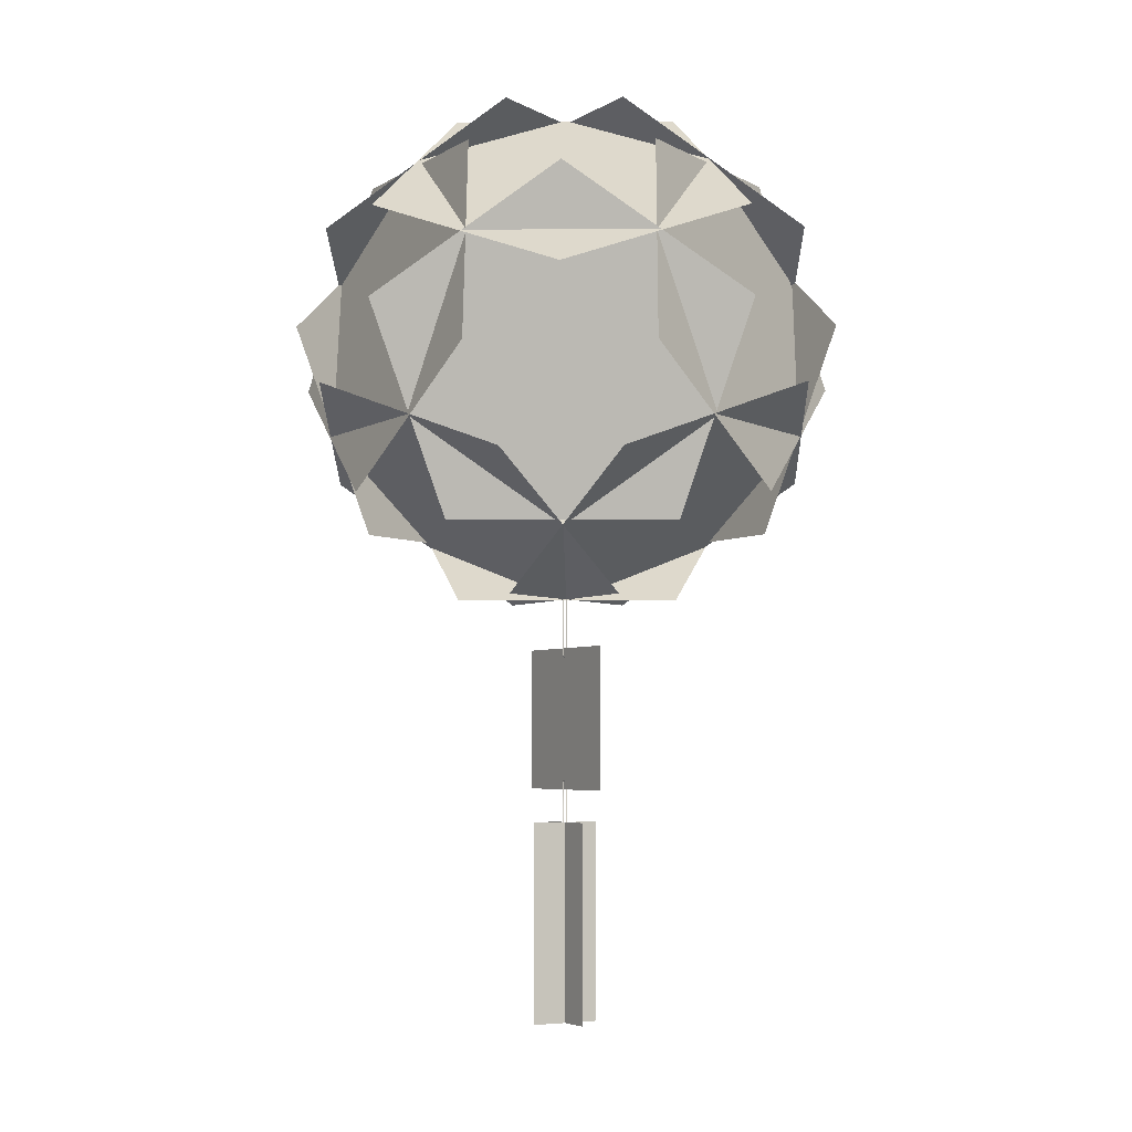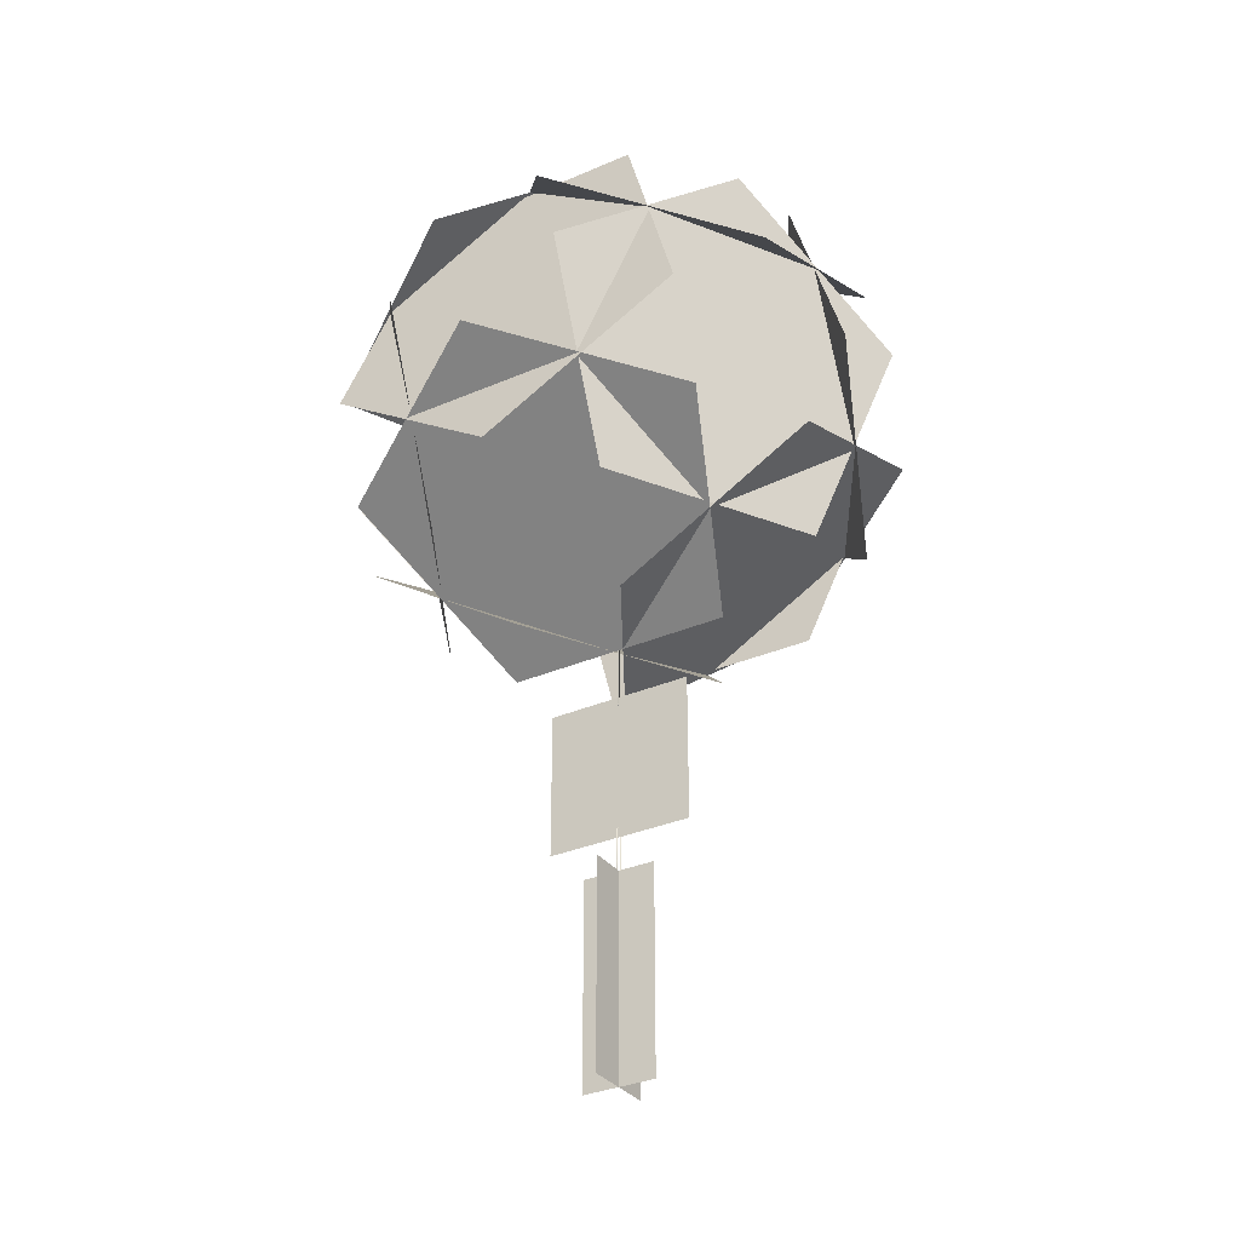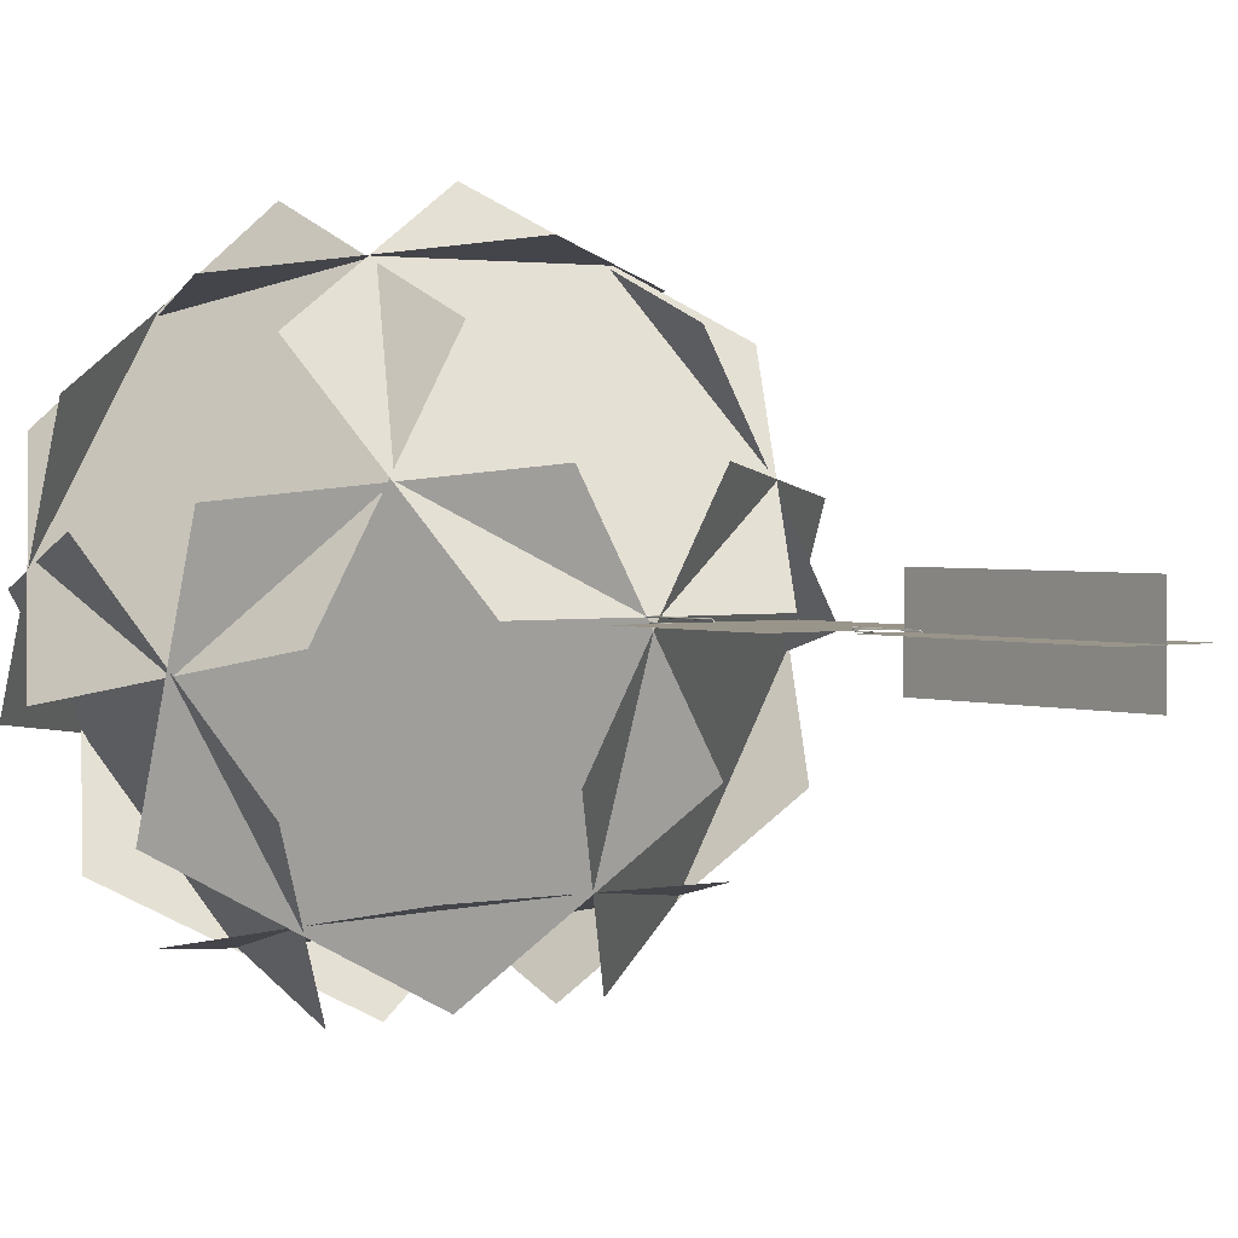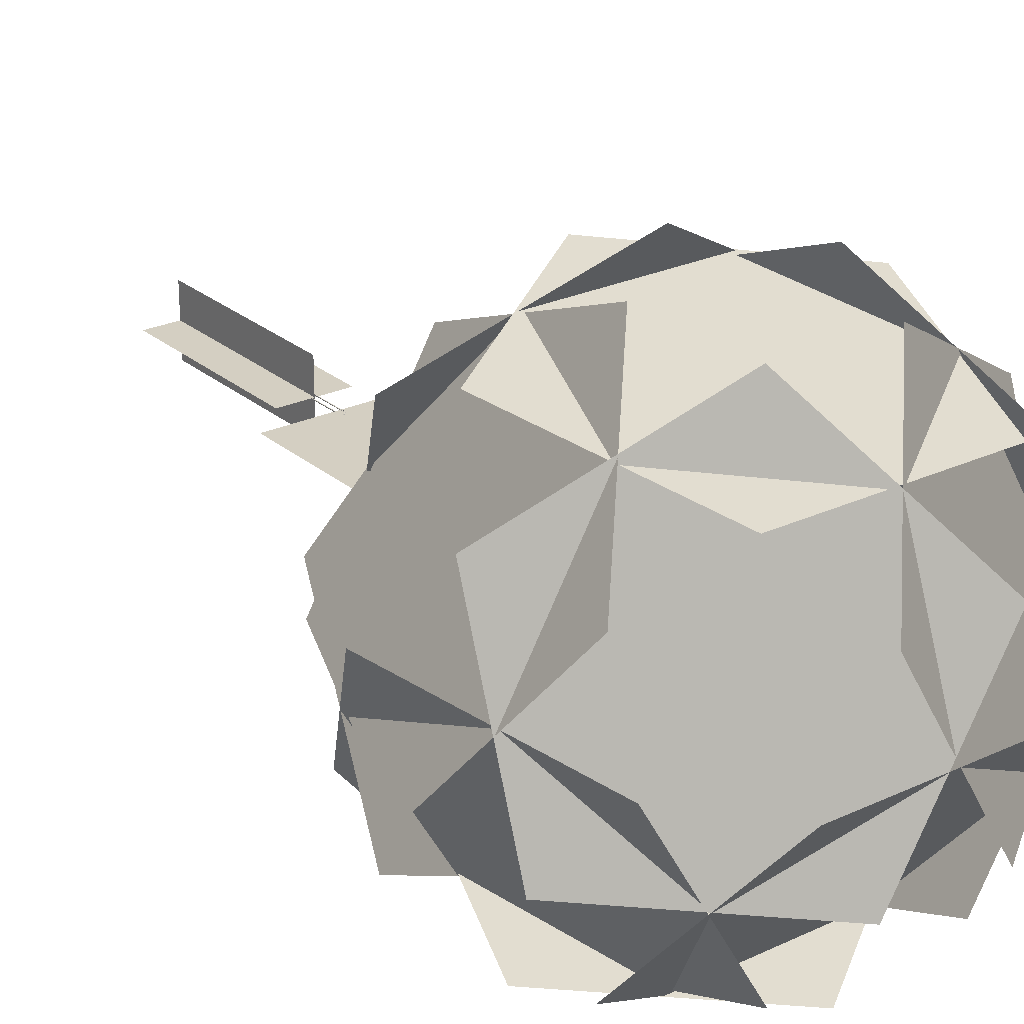
<metadata>
{"format":"obj","ext":"obj","renderer":"f3d","projection":"perspective","resolution":1024,"background":"white","views":[{"elev":-4.5,"azim":61.0,"up":"+Y"},{"elev":-32.4,"azim":31.2,"up":"+Y"},{"elev":2.1,"azim":-37.1,"up":"+Z"},{"elev":25.5,"azim":143.1,"up":"+Z"}]}
</metadata>
<code>
o line_Mesh.001
v 0.000179 -0.04749 -0.000179
v 0.000104 -0.04738 -0.000104
v -0 -0.04734 -0
v -0.000104 -0.04738 0.000104
v -0.000179 -0.04749 0.000179
v -0.000179 -0.05364 0.000179
v -0.000104 -0.05375 0.000104
v -0 -0.05378 -0
v 0.000104 -0.05375 -0.000104
v 0.000179 -0.05364 -0.000179
v 9e-05 -0.04752 -0.000186
v 3.2e-05 -0.04744 -0.000127
v -4.8e-05 -0.04741 -4.8e-05
v -0.000127 -0.04744 3.2e-05
v -0.000186 -0.04752 9e-05
v -0.000186 -0.0536 9e-05
v -0.000127 -0.05369 3.2e-05
v -4.8e-05 -0.05372 -4.8e-05
v 3.2e-05 -0.05369 -0.000127
v 9e-05 -0.0536 -0.000186
v 9.7e-05 -0.04756 -9.7e-05
v 5.6e-05 -0.0475 -5.6e-05
v -0 -0.04748 -0
v -5.6e-05 -0.0475 5.6e-05
v -9.7e-05 -0.04756 9.7e-05
v -9.7e-05 -0.05357 9.7e-05
v -5.6e-05 -0.05363 5.6e-05
v 0 -0.05365 -0
v 5.6e-05 -0.05363 -5.6e-05
v 9.8e-05 -0.05356 -9.8e-05
v 0.000186 -0.04752 -9e-05
v 0.000127 -0.04744 -3.2e-05
v 4.8e-05 -0.04741 4.8e-05
v -3.2e-05 -0.04744 0.000127
v -9e-05 -0.04752 0.000186
v -9e-05 -0.0536 0.000186
v -3.2e-05 -0.05369 0.000127
v 4.8e-05 -0.05372 4.8e-05
v 0.000127 -0.05369 -3.2e-05
v 0.000186 -0.0536 -9e-05
v -0 -0.02567 -0.000259
v -0 -0.02556 -0.00015
v -0 -0.02552 -0
v -0 -0.02556 0.00015
v -0 -0.02567 0.000259
v -0 -0.03357 0.000259
v -0 -0.03368 0.00015
v -0 -0.03372 -0
v -0 -0.03368 -0.00015
v -0 -0.03357 -0.000259
v -6.9e-05 -0.0257 -0.0002
v -6.9e-05 -0.02562 -0.000115
v -6.9e-05 -0.02559 -0
v -6.9e-05 -0.02562 0.000115
v -6.9e-05 -0.0257 0.0002
v -6.9e-05 -0.03354 0.0002
v -6.9e-05 -0.03362 0.000115
v -6.9e-05 -0.03365 -0
v -6.9e-05 -0.03362 -0.000115
v -6.9e-05 -0.03354 -0.0002
v 0 -0.02574 -0.00014
v 0 -0.02568 -8.1e-05
v 0 -0.02565 -0
v 0 -0.02568 8.1e-05
v 0 -0.02574 0.00014
v 0 -0.0335 0.00014
v 0 -0.03356 8.1e-05
v 0 -0.03358 -0
v 0 -0.03356 -8.1e-05
v 0 -0.0335 -0.00014
v 6.9e-05 -0.0257 -0.0002
v 6.9e-05 -0.02562 -0.000115
v 6.9e-05 -0.02559 -0
v 6.9e-05 -0.02562 0.000115
v 6.9e-05 -0.0257 0.0002
v 6.9e-05 -0.03354 0.0002
v 6.9e-05 -0.03362 0.000115
v 6.9e-05 -0.03365 -0
v 6.9e-05 -0.03362 -0.000115
v 6.9e-05 -0.03354 -0.0002
v -0 -0.02575 0.000281
v -6.9e-05 -0.02575 0.000212
v 0 -0.02575 0.000143
v 6.9e-05 -0.02575 0.000212
v -6.9e-05 -0.03349 0.000212
v -0 -0.03349 0.000281
v 6.9e-05 -0.03349 0.000212
v 0 -0.03349 0.000143
v -6.9e-05 -0.02575 -0.000212
v -0 -0.02575 -0.000281
v 6.9e-05 -0.02575 -0.000212
v 0 -0.02575 -0.000143
v -0 -0.03349 -0.000281
v -6.9e-05 -0.03349 -0.000212
v 0 -0.03349 -0.000143
v 6.9e-05 -0.03349 -0.000212
f 11 2 1
f 13 2 12
f 14 3 13
f 15 4 14
f 16 7 6
f 17 8 7
f 19 8 18
f 20 9 19
f 22 11 21
f 22 13 12
f 23 14 13
f 24 15 14
f 26 17 16
f 27 18 17
f 29 18 28
f 29 20 19
f 32 21 31
f 32 23 22
f 34 23 33
f 35 24 34
f 36 27 26
f 38 27 37
f 38 29 28
f 40 29 39
f 2 31 1
f 2 33 32
f 3 34 33
f 4 35 34
f 7 36 6
f 8 37 7
f 8 39 38
f 9 40 39
f 11 10 20
f 31 10 1
f 31 30 40
f 30 11 20
f 16 5 15
f 6 35 5
f 36 25 35
f 26 15 25
f 52 41 51
f 53 42 52
f 54 43 53
f 54 45 44
f 56 47 46
f 58 47 57
f 58 49 48
f 59 50 49
f 61 52 51
f 62 53 52
f 63 54 53
f 65 54 64
f 66 57 56
f 68 57 67
f 68 59 58
f 70 59 69
f 71 62 61
f 72 63 62
f 73 64 63
f 74 65 64
f 77 66 76
f 77 68 67
f 79 68 78
f 79 70 69
f 41 72 71
f 43 72 42
f 43 74 73
f 45 74 44
f 46 77 76
f 47 78 77
f 49 78 48
f 50 79 49
f 86 82 85
f 85 83 88
f 88 84 87
f 87 81 86
f 94 90 93
f 93 91 96
f 96 92 95
f 95 89 94
f 89 41 90
f 82 45 55
f 85 46 86
f 94 50 60
f 92 51 89
f 65 82 55
f 88 56 85
f 95 60 70
f 92 71 61
f 84 65 75
f 76 88 87
f 80 95 70
f 91 41 71
f 45 84 75
f 46 87 86
f 50 96 80
f 11 12 2
f 13 3 2
f 14 4 3
f 15 5 4
f 16 17 7
f 17 18 8
f 19 9 8
f 20 10 9
f 22 12 11
f 22 23 13
f 23 24 14
f 24 25 15
f 26 27 17
f 27 28 18
f 29 19 18
f 29 30 20
f 32 22 21
f 32 33 23
f 34 24 23
f 35 25 24
f 36 37 27
f 38 28 27
f 38 39 29
f 40 30 29
f 2 32 31
f 2 3 33
f 3 4 34
f 4 5 35
f 7 37 36
f 8 38 37
f 8 9 39
f 9 10 40
f 11 1 10
f 31 40 10
f 31 21 30
f 30 21 11
f 16 6 5
f 6 36 35
f 36 26 25
f 26 16 15
f 52 42 41
f 53 43 42
f 54 44 43
f 54 55 45
f 56 57 47
f 58 48 47
f 58 59 49
f 59 60 50
f 61 62 52
f 62 63 53
f 63 64 54
f 65 55 54
f 66 67 57
f 68 58 57
f 68 69 59
f 70 60 59
f 71 72 62
f 72 73 63
f 73 74 64
f 74 75 65
f 77 67 66
f 77 78 68
f 79 69 68
f 79 80 70
f 41 42 72
f 43 73 72
f 43 44 74
f 45 75 74
f 46 47 77
f 47 48 78
f 49 79 78
f 50 80 79
f 86 81 82
f 85 82 83
f 88 83 84
f 87 84 81
f 94 89 90
f 93 90 91
f 96 91 92
f 95 92 89
f 89 51 41
f 82 81 45
f 85 56 46
f 94 93 50
f 92 61 51
f 65 83 82
f 88 66 56
f 95 94 60
f 92 91 71
f 84 83 65
f 76 66 88
f 80 96 95
f 91 90 41
f 45 81 84
f 46 76 87
f 50 93 96
o bottom_Mesh.011
v -2.3e-05 -0.0741 -0.003941
v -2.3e-05 -0.0741 -0
v -2.3e-05 -0.0741 0.003941
v -2.3e-05 -0.06306 -0.003941
v -2.3e-05 -0.06306 -0
v -2.3e-05 -0.06306 0.003941
v -2.3e-05 -0.05203 -0.003941
v -2.3e-05 -0.05203 -0
v -2.3e-05 -0.05203 0.003941
v 0 -0.0741 0.003941
v 0 -0.0741 -0
v 0 -0.0741 -0.003941
v 0 -0.06306 0.003941
v 0 -0.06306 -0
v 0 -0.06306 -0.003941
v 0 -0.05203 0.003941
v 0 -0.05203 -0
v 0 -0.05203 -0.003941
v 0.003941 -0.0741 -2.6e-05
v 0 -0.0741 -2.6e-05
v -0.003941 -0.0741 -2.6e-05
v 0.003941 -0.06306 -2.6e-05
v 0 -0.06306 -2.6e-05
v -0.003941 -0.06306 -2.6e-05
v 0.003941 -0.05203 -2.6e-05
v 0 -0.05203 -2.6e-05
v -0.003941 -0.05203 -2.6e-05
v -0.003941 -0.0741 -0
v 0 -0.0741 -0
v 0.003941 -0.0741 -0
v -0.003941 -0.06306 -0
v 0 -0.06306 -0
v 0.003941 -0.06306 -0
v -0.003941 -0.05203 -0
v 0 -0.05203 -0
v 0.003941 -0.05203 -0
f 101 97 98
f 99 101 98
f 101 103 100
f 102 104 101
f 107 109 106
f 111 107 108
f 113 109 110
f 114 110 111
f 119 115 116
f 120 116 117
f 122 118 119
f 123 119 120
f 128 124 125
f 129 125 126
f 131 127 128
f 132 128 129
f 101 100 97
f 99 102 101
f 101 104 103
f 102 105 104
f 107 110 109
f 111 110 107
f 113 112 109
f 114 113 110
f 119 118 115
f 120 119 116
f 122 121 118
f 123 122 119
f 128 127 124
f 129 128 125
f 131 130 127
f 132 131 128
o fu_Mesh.012
v 0.007883 -0.04842 -1.5e-05
v 0 -0.04842 -1.5e-05
v -0.007883 -0.04842 -1.5e-05
v 0.007883 -0.04054 -1.5e-05
v 0 -0.04054 -1.5e-05
v -0.007883 -0.04054 -1.5e-05
v 0.007883 -0.03266 -1.5e-05
v 0 -0.03266 -1.5e-05
v -0.007883 -0.03266 -1.5e-05
v -0.007883 -0.04842 -0
v 0 -0.04842 -0
v 0.007883 -0.04842 -0
v -0.007883 -0.04054 -0
v 0 -0.04054 -0
v 0.007883 -0.04054 -0
v -0.007883 -0.03266 -0
v 0 -0.03266 -0
v 0.007883 -0.03266 -0
f 137 133 134
f 138 134 135
f 140 136 137
f 141 137 138
f 146 142 143
f 147 143 144
f 149 145 146
f 150 146 147
f 137 136 133
f 138 137 134
f 140 139 136
f 141 140 137
f 146 145 142
f 147 146 143
f 149 148 145
f 150 149 146
o body_Mesh.016
v -0.01865 -0.004089 0.0106
v -0.02216 0.01644 0.01263
v -0.02205 -0.02001 -0.001569
v -0.02981 0.002759 -0.006029
v -0.00981 -0.02001 0.01963
v -0.009828 0.002759 0.02858
v -0.01868 -0.004096 0.01062
v -0.02219 0.01644 0.01264
v -0.00984 -0.02002 0.01965
v -0.009858 0.002752 0.0286
v -0.02208 -0.02002 -0.001552
v -0.02984 0.002752 -0.006012
v 0.01886 0.004089 -0.01072
v 0.02236 -0.01644 -0.01274
v 0.02226 0.02001 0.001449
v 0.03002 -0.002759 0.00591
v 0.01002 0.02001 -0.01975
v 0.01004 -0.002759 -0.0287
v 0.01889 0.004096 -0.01074
v 0.02239 -0.01644 -0.01276
v 0.01005 0.02002 -0.01977
v 0.01006 -0.002752 -0.02872
v 0.02228 0.02002 0.001432
v 0.03005 -0.002752 0.005892
v 0.000213 0.01747 -0.01329
v 0.000213 0.004925 -0.03004
v 0.01245 0.0272 -0.000306
v 0.0202 0.01329 -0.01888
v -0.01203 0.0272 -0.000306
v -0.01977 0.01329 -0.01888
v 0.000213 0.0175 -0.01332
v 0.000213 0.004953 -0.03006
v -0.01203 0.02723 -0.000327
v -0.01977 0.01332 -0.0189
v 0.01245 0.02723 -0.000327
v 0.0202 0.01332 -0.0189
v -0.01141 0.01747 0.006582
v -0.02592 0.004925 0.01496
v -0.006284 0.0272 -0.01051
v -0.02624 0.01329 -0.007931
v 0.005955 0.0272 0.01069
v -0.006259 0.01329 0.02668
v -0.01143 0.0175 0.006593
v -0.02593 0.004953 0.01497
v 0.005937 0.02723 0.0107
v -0.006277 0.01332 0.02669
v -0.006303 0.02723 -0.0105
v -0.02626 0.01332 -0.00792
v 0.01161 0.01747 0.006712
v 0.02612 0.004925 0.01509
v -0.005755 0.0272 0.01082
v 0.006459 0.01329 0.02681
v 0.006485 0.0272 -0.01038
v 0.02644 0.01329 -0.007801
v 0.01163 0.0175 0.006723
v 0.02614 0.004953 0.0151
v 0.006503 0.02723 -0.01037
v 0.02646 0.01332 -0.00779
v -0.005736 0.02723 0.01083
v 0.006477 0.01332 0.02682
v -0.01851 0.004089 -0.01085
v -0.02201 -0.01644 -0.01287
v -0.009666 0.02001 -0.01988
v -0.009684 -0.002759 -0.02883
v -0.02191 0.02001 0.00132
v -0.02967 -0.002759 0.00578
v -0.01854 0.004096 -0.01087
v -0.02204 -0.01644 -0.01289
v -0.02193 0.02002 0.001302
v -0.0297 -0.002752 0.005763
v -0.009696 0.02002 -0.0199
v -0.009714 -0.002752 -0.02885
v 0.01871 -0.004089 0.01073
v 0.02222 0.01644 0.01276
v 0.009873 -0.02001 0.01976
v 0.009891 0.002759 0.02871
v 0.02211 -0.02001 -0.001439
v 0.02987 0.002759 -0.005899
v 0.01874 -0.004096 0.01075
v 0.02225 0.01644 0.01277
v 0.02214 -0.02002 -0.001422
v 0.0299 0.002752 -0.005882
v 0.009902 -0.02002 0.01978
v 0.00992 0.002752 0.02873
v 0.01162 -0.01747 -0.006701
v 0.02612 -0.004925 -0.01507
v 0.006491 -0.0272 0.01039
v 0.02645 -0.01329 0.007811
v -0.005748 -0.0272 -0.01081
v 0.006465 -0.01329 -0.0268
v 0.01164 -0.0175 -0.006712
v 0.02614 -0.004953 -0.01509
v -0.00573 -0.02723 -0.01082
v 0.006484 -0.01332 -0.02681
v 0.006509 -0.02723 0.01038
v 0.02647 -0.01332 0.007801
v -0.01141 -0.01747 -0.006831
v -0.02591 -0.004925 -0.0152
v 0.005961 -0.0272 -0.01094
v -0.006253 -0.01329 -0.02693
v -0.006278 -0.0272 0.01026
v -0.02624 -0.01329 0.007681
v -0.01142 -0.0175 -0.006842
v -0.02593 -0.004953 -0.01522
v -0.006296 -0.02723 0.01025
v -0.02625 -0.01332 0.007671
v 0.005943 -0.02723 -0.01095
v -0.006271 -0.01332 -0.02694
v -6e-06 -0.01747 0.01317
v -6e-06 -0.004925 0.02992
v -0.01225 -0.0272 0.000187
v -0.01999 -0.01329 0.01876
v 0.01223 -0.0272 0.000187
v 0.01998 -0.01329 0.01876
v -6e-06 -0.0175 0.0132
v -6e-06 -0.004953 0.02994
v 0.01223 -0.02723 0.000208
v 0.01998 -0.01332 0.01878
v -0.01225 -0.02723 0.000208
v -0.01999 -0.01332 0.01878
v 6.3e-05 0.004089 0.02157
v 6.3e-05 -0.01644 0.02562
v -0.01218 0.02001 0.01843
v -0.01992 -0.002759 0.02292
v 0.0123 0.02001 0.01843
v 0.02005 -0.002759 0.02292
v 6.3e-05 0.004096 0.0216
v 6.3e-05 -0.01644 0.02566
v 0.0123 0.02002 0.01846
v 0.02005 -0.002752 0.02296
v -0.01218 0.02002 0.01846
v -0.01992 -0.002752 0.02296
v 0.000144 -0.004089 -0.02169
v 0.000144 0.01644 -0.02574
v 0.01238 -0.02001 -0.01855
v 0.02013 0.002759 -0.02304
v -0.01209 -0.02001 -0.01855
v -0.01984 0.002759 -0.02304
v 0.000144 -0.004096 -0.02173
v 0.000144 0.01644 -0.02577
v -0.01209 -0.02002 -0.01858
v -0.01984 0.002752 -0.02307
v 0.01238 -0.02002 -0.01858
v 0.02013 0.002752 -0.02307
f 151 153 154
f 152 151 154
f 151 155 153
f 156 151 152
f 151 156 155
f 157 159 160
f 158 157 160
f 157 161 159
f 162 157 158
f 157 162 161
f 163 166 165
f 164 166 163
f 163 165 167
f 168 164 163
f 163 167 168
f 169 172 171
f 170 172 169
f 169 171 173
f 174 170 169
f 169 173 174
f 175 178 177
f 176 178 175
f 175 177 179
f 180 176 175
f 175 179 180
f 181 184 183
f 182 184 181
f 181 183 185
f 186 182 181
f 181 185 186
f 187 190 189
f 188 190 187
f 187 189 191
f 192 188 187
f 187 191 192
f 193 196 195
f 194 196 193
f 193 195 197
f 198 194 193
f 193 197 198
f 199 202 201
f 200 202 199
f 199 201 203
f 204 200 199
f 199 203 204
f 205 208 207
f 206 208 205
f 205 207 209
f 210 206 205
f 205 209 210
f 211 214 213
f 212 214 211
f 211 213 215
f 216 212 211
f 211 215 216
f 217 220 219
f 218 220 217
f 217 219 221
f 222 218 217
f 217 221 222
f 223 225 226
f 224 223 226
f 223 227 225
f 228 223 224
f 223 228 227
f 229 231 232
f 230 229 232
f 229 233 231
f 234 229 230
f 229 234 233
f 235 237 238
f 236 235 238
f 235 239 237
f 240 235 236
f 235 240 239
f 241 243 244
f 242 241 244
f 241 245 243
f 246 241 242
f 241 246 245
f 247 249 250
f 248 247 250
f 247 251 249
f 252 247 248
f 247 252 251
f 253 255 256
f 254 253 256
f 253 257 255
f 258 253 254
f 253 258 257
f 259 261 262
f 260 259 262
f 259 263 261
f 264 259 260
f 259 264 263
f 265 267 268
f 266 265 268
f 265 269 267
f 270 265 266
f 265 270 269
f 271 274 273
f 272 274 271
f 271 273 275
f 276 272 271
f 271 275 276
f 277 280 279
f 278 280 277
f 277 279 281
f 282 278 277
f 277 281 282
f 283 285 286
f 284 283 286
f 283 287 285
f 288 283 284
f 283 288 287
f 289 291 292
f 290 289 292
f 289 293 291
f 294 289 290
f 289 294 293

</code>
